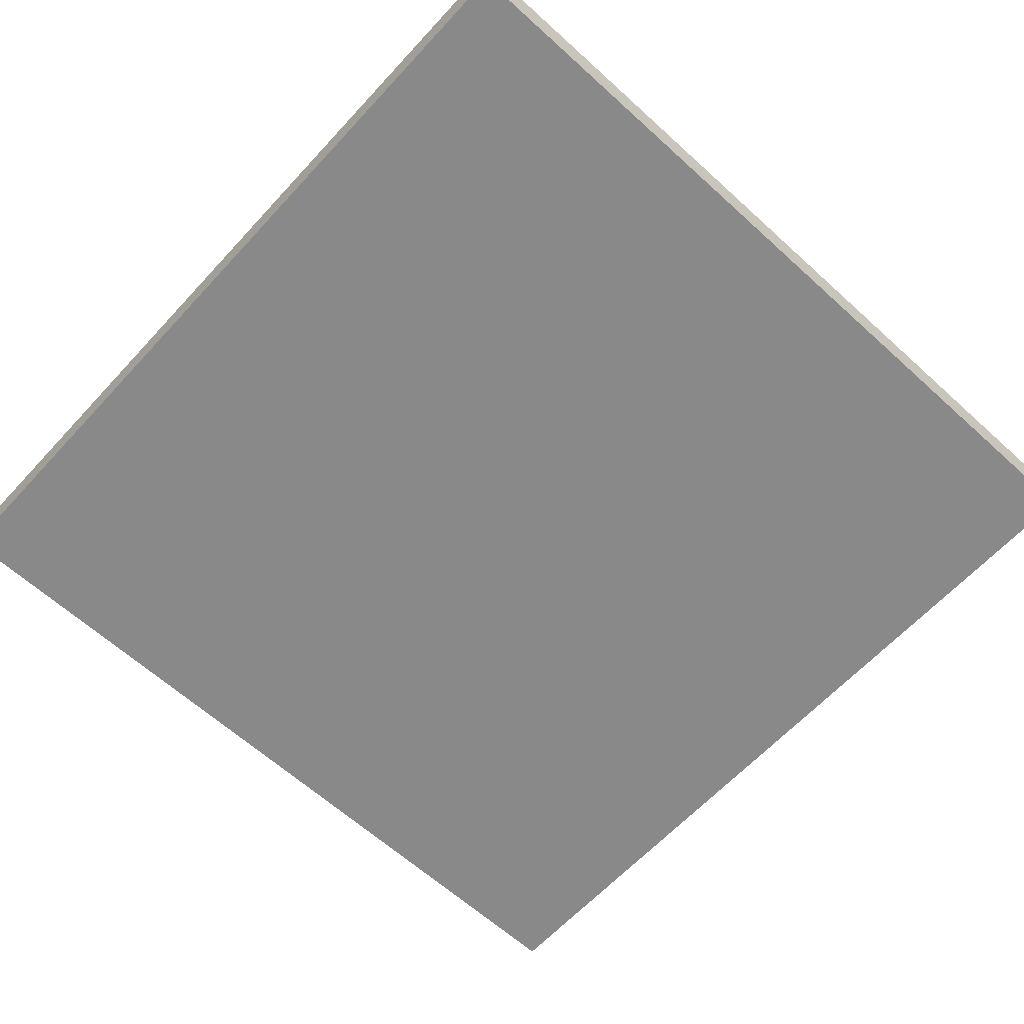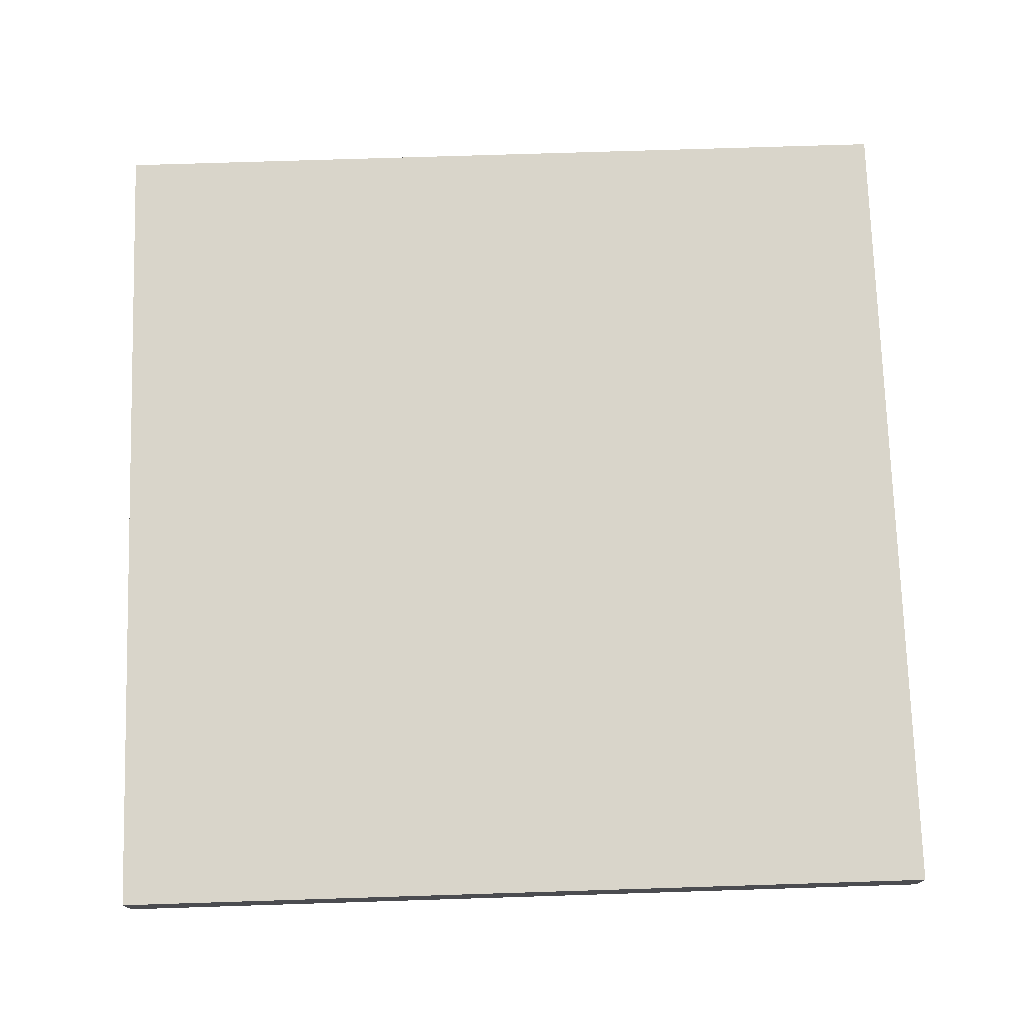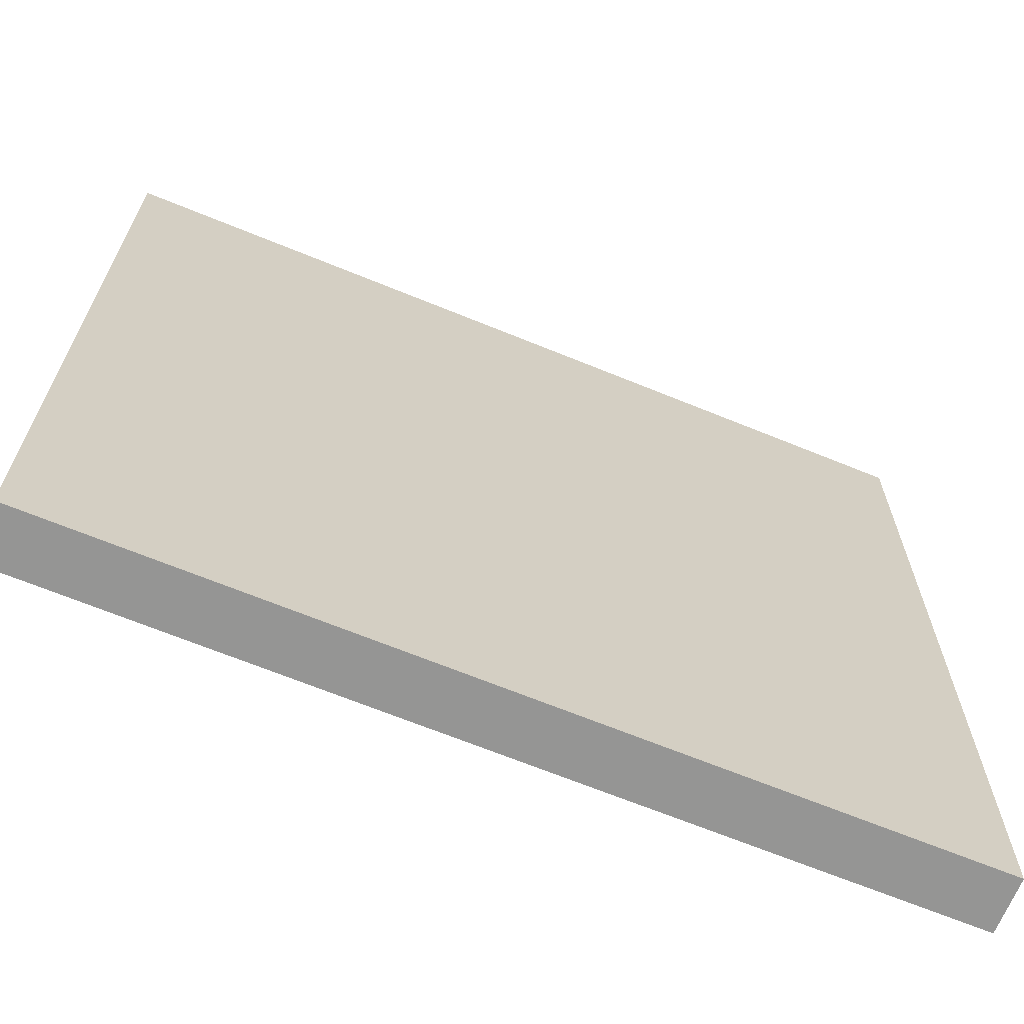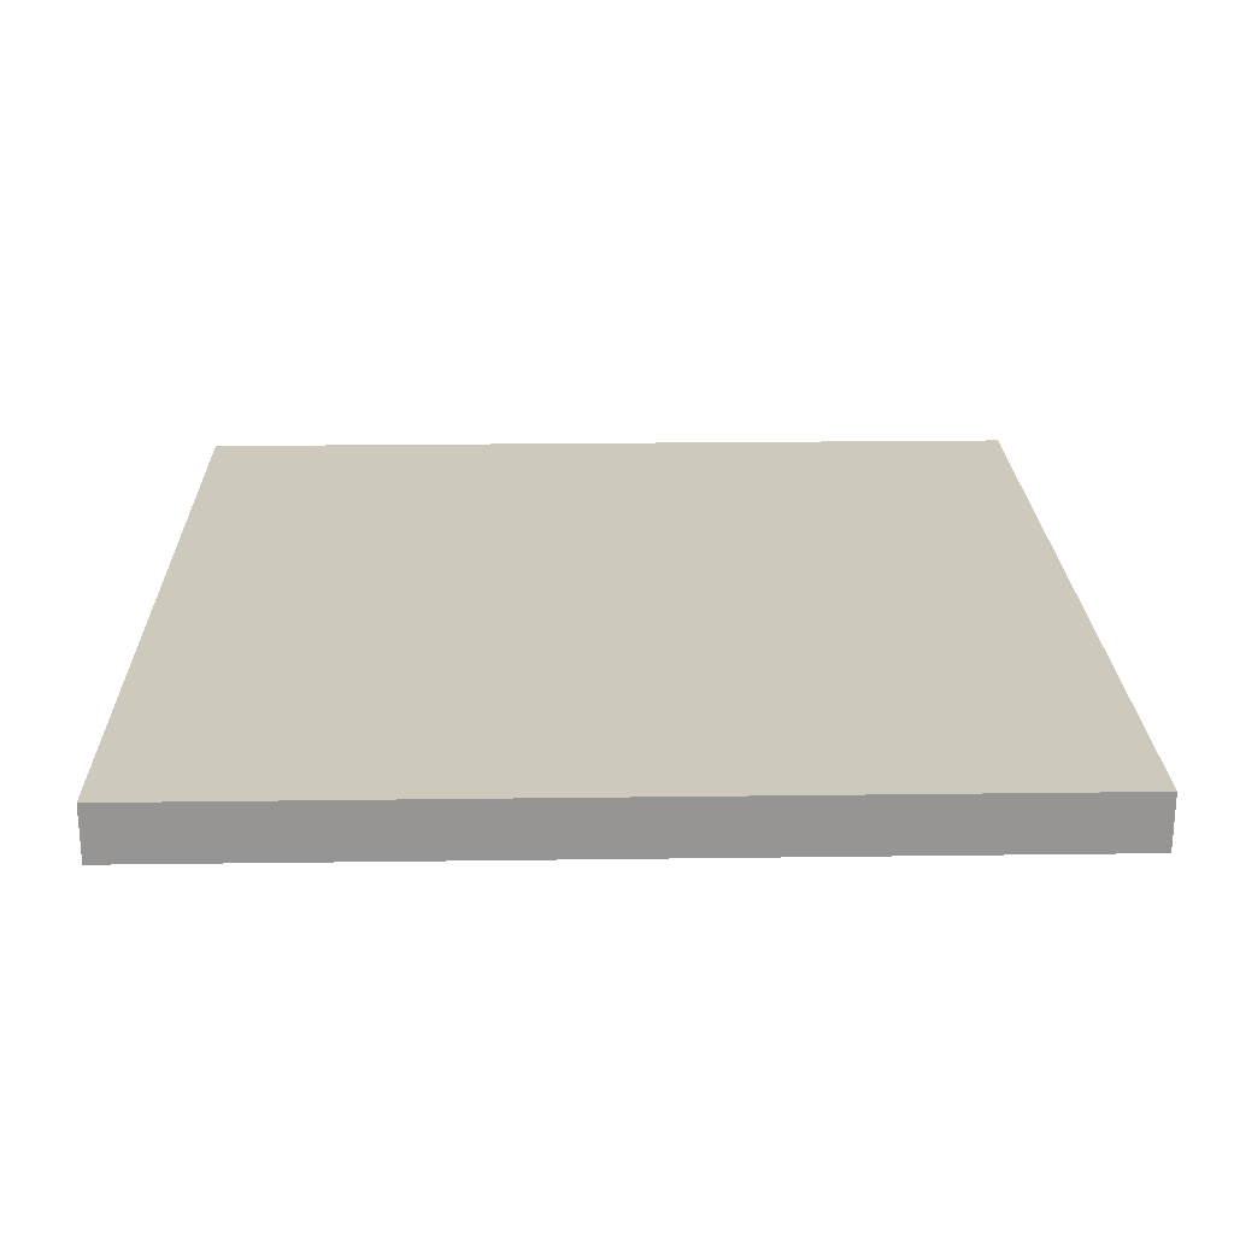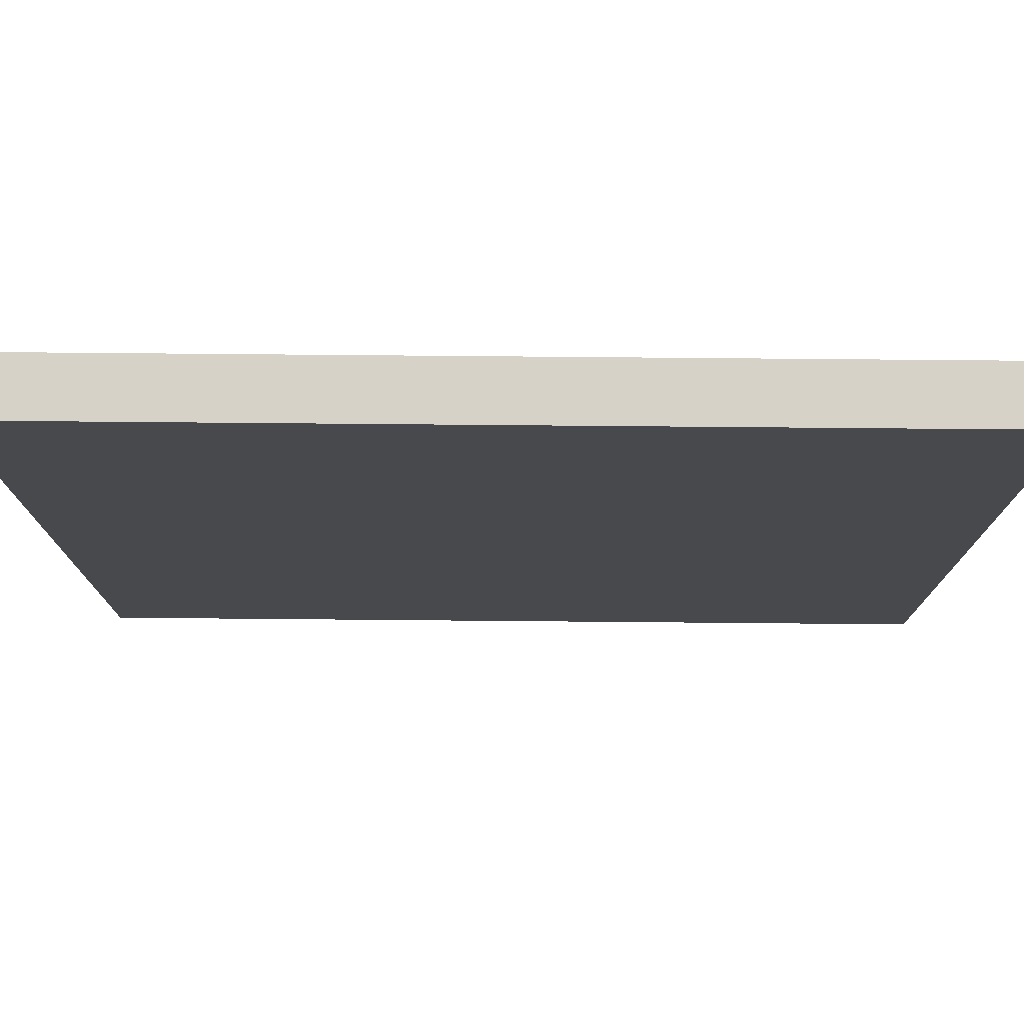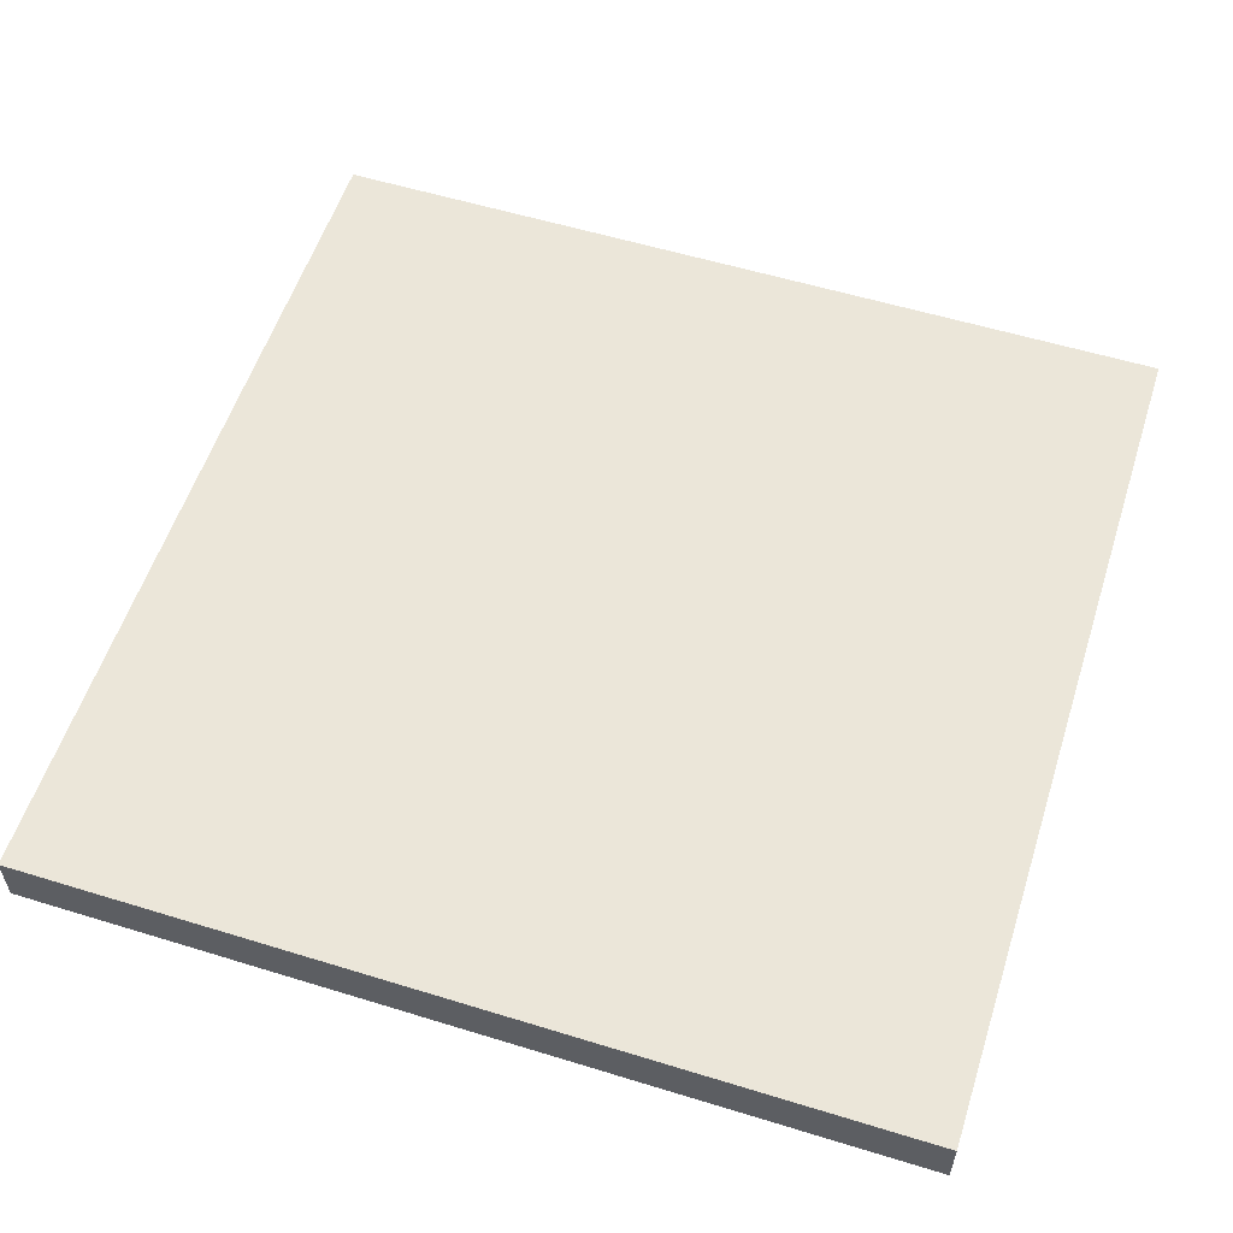
<metadata>
{"format":"obj","ext":"obj","renderer":"f3d","projection":"perspective","resolution":1024,"background":"white","views":[{"elev":-63.0,"azim":-42.6,"up":"+Y"},{"elev":74.7,"azim":178.2,"up":"+Y"},{"elev":-67.4,"azim":-22.3,"up":"+Z"},{"elev":22.7,"azim":88.7,"up":"+Y"},{"elev":77.5,"azim":0.5,"up":"+Z"},{"elev":56.6,"azim":107.8,"up":"+Y"}]}
</metadata>
<code>
o
v 0 2 0
v 0 2 -12.6
v 0 2.8 0
v 0 2.8 -12.6
v 12.6 2 0
v 12.6 2 -12.6
v 12.6 2.8 0
v 12.6 2.8 -12.6
v 0 2 0
v 0 2.8 0
v 12.6 2 0
v 12.6 2.8 0
v 0 2 -12.6
v 0 2.8 -12.6
v 12.6 2 -12.6
v 12.6 2.8 -12.6
v 0 2 0
v 12.6 2 0
v 0 2 -12.6
v 12.6 2 -12.6
v 0 2.8 0
v 12.6 2.8 0
v 0 2.8 -12.6
v 12.6 2.8 -12.6
f 3 2 1
f 4 2 3
f 5 6 7
f 7 6 8
f 11 10 9
f 12 10 11
f 13 14 15
f 15 14 16
f 19 18 17
f 20 18 19
f 21 22 23
f 23 22 24

</code>
